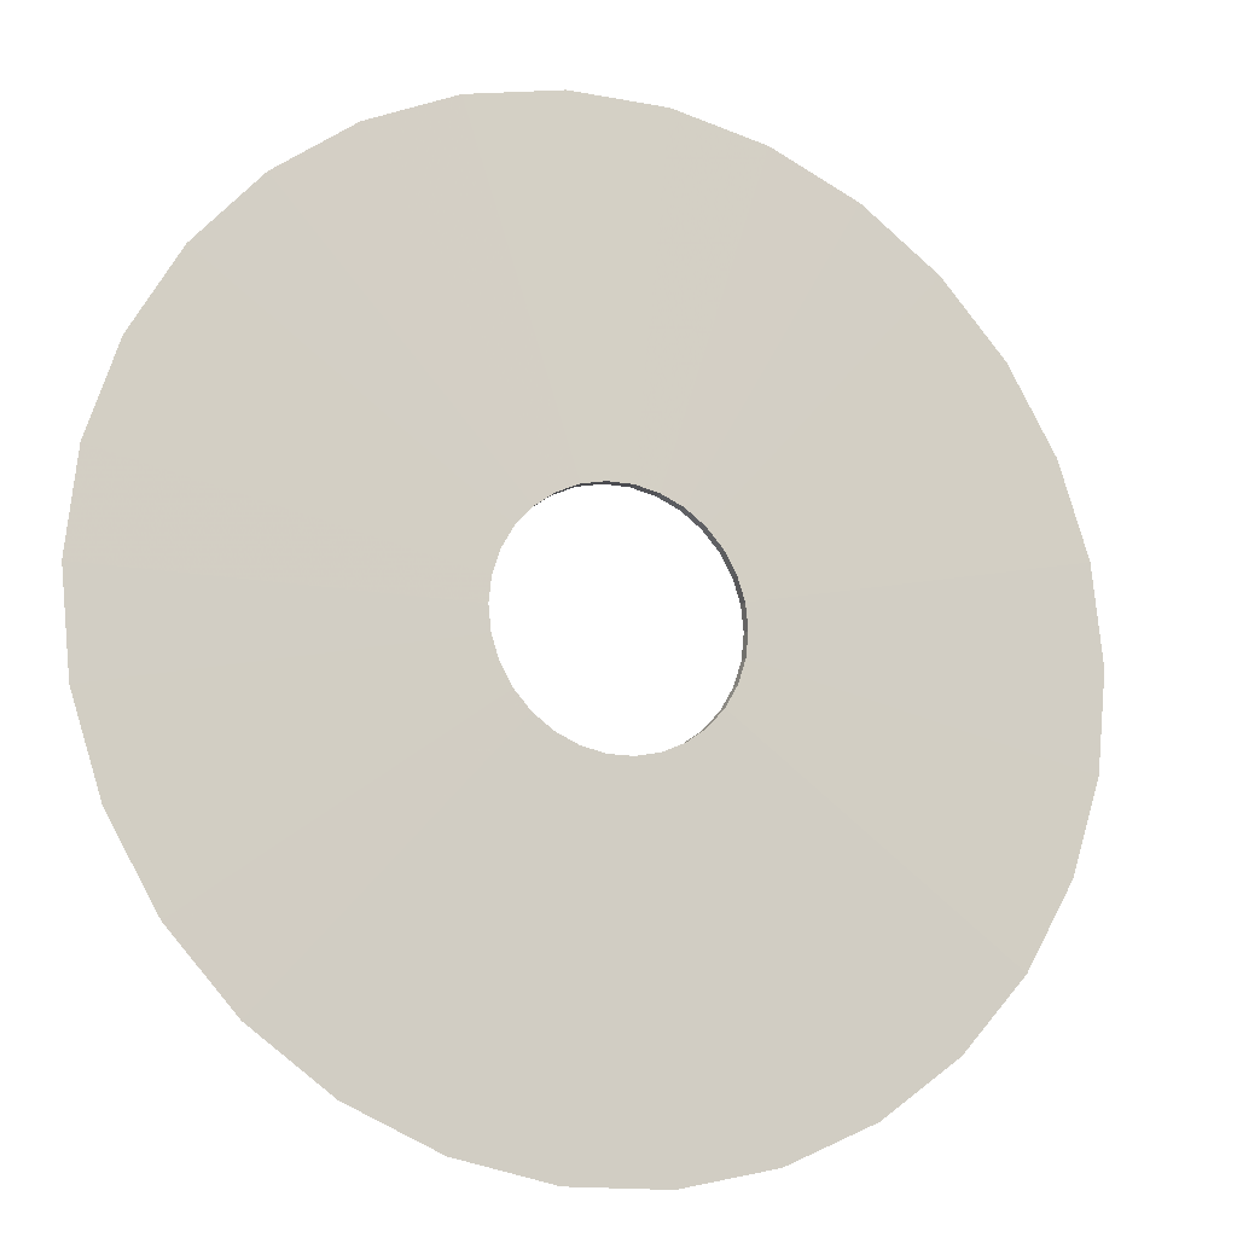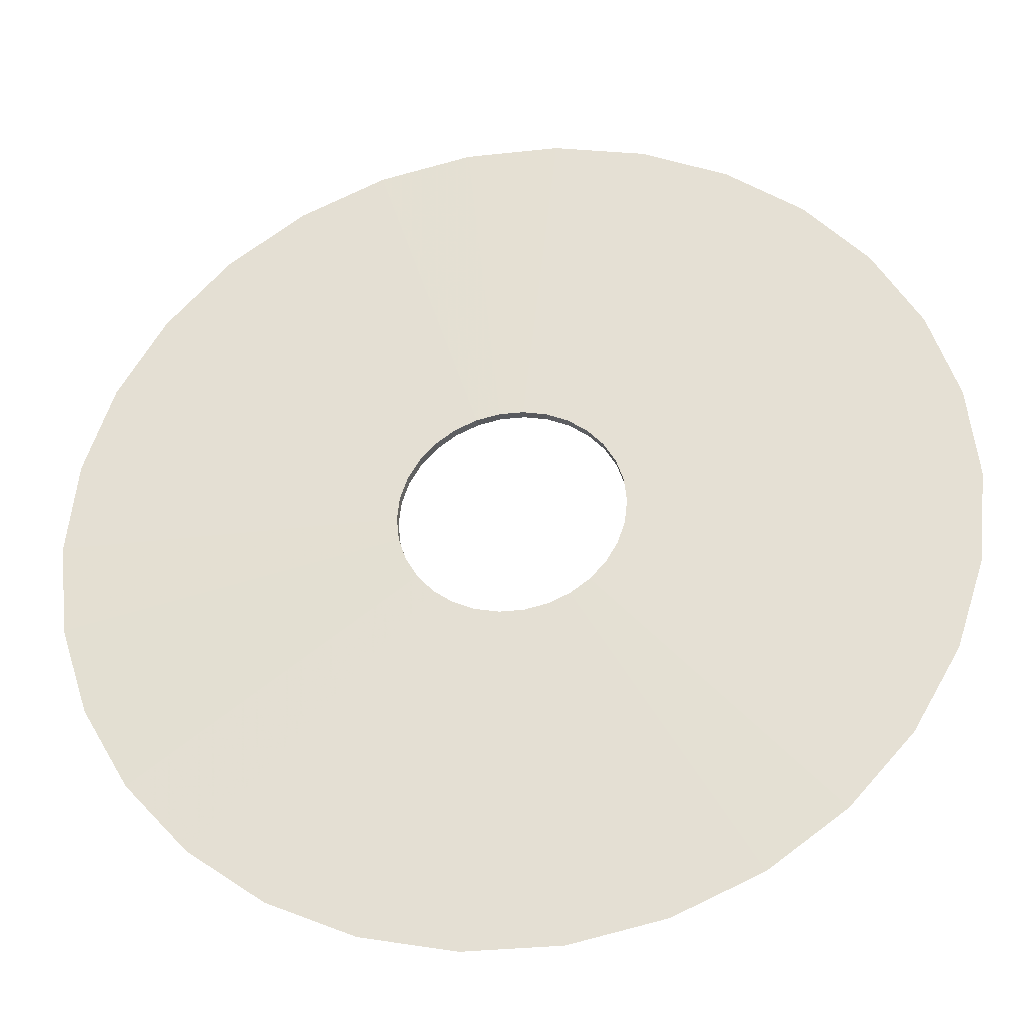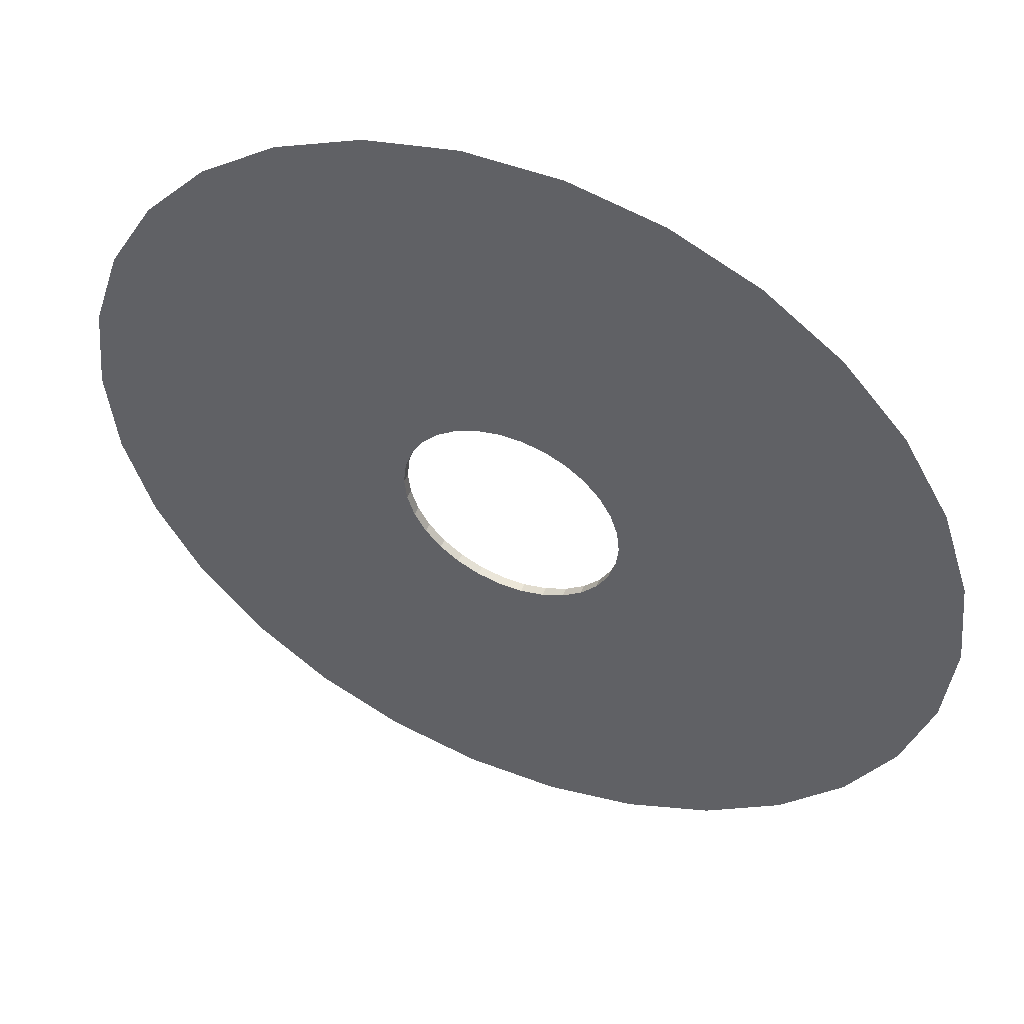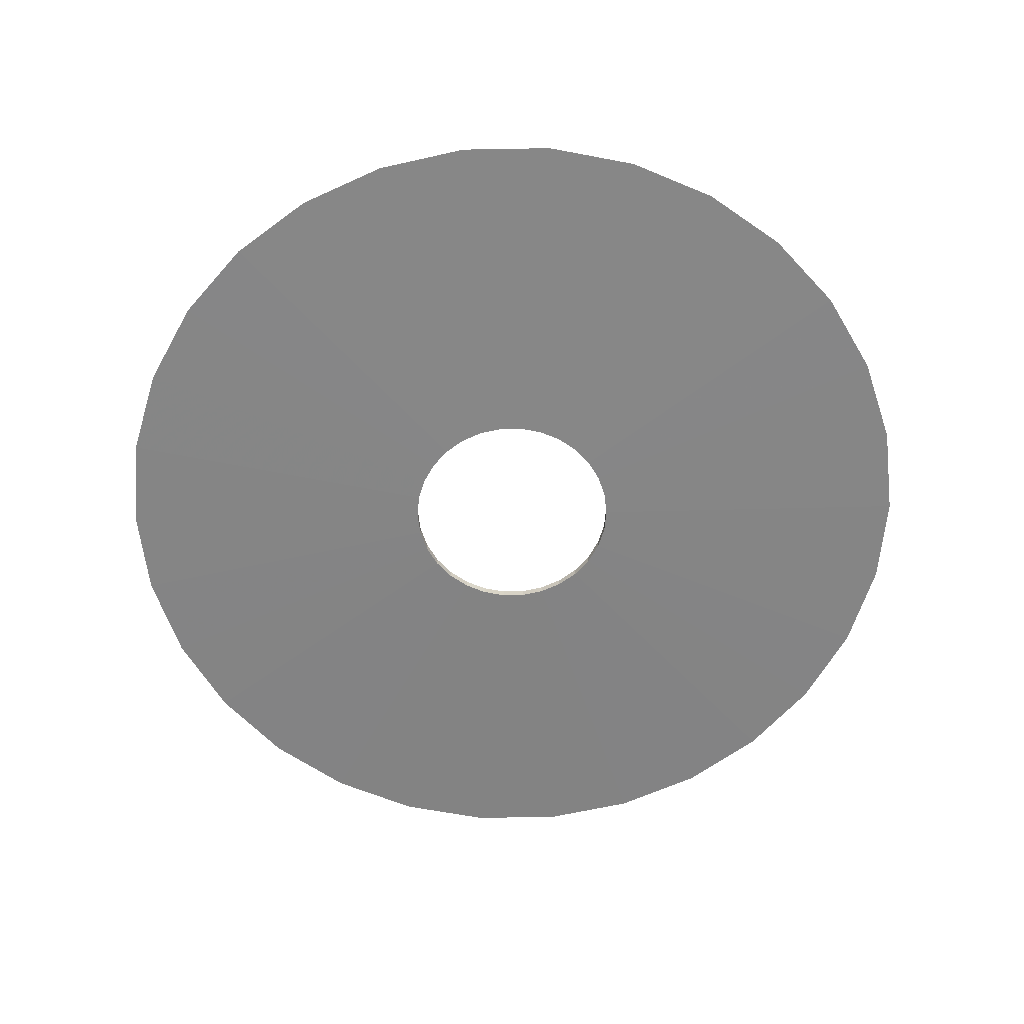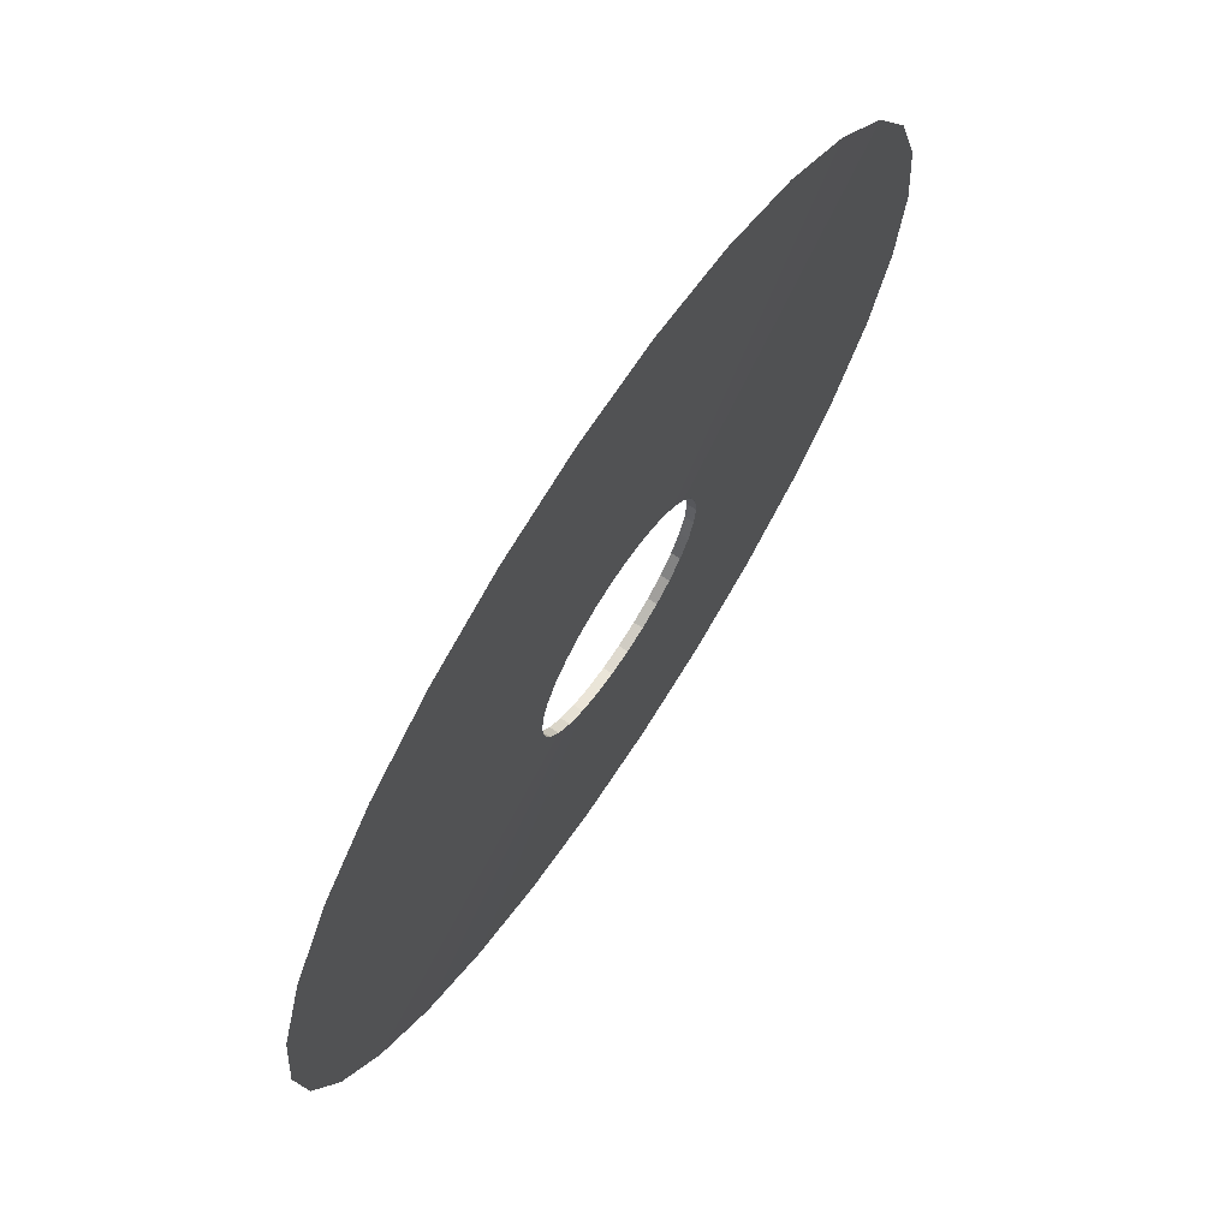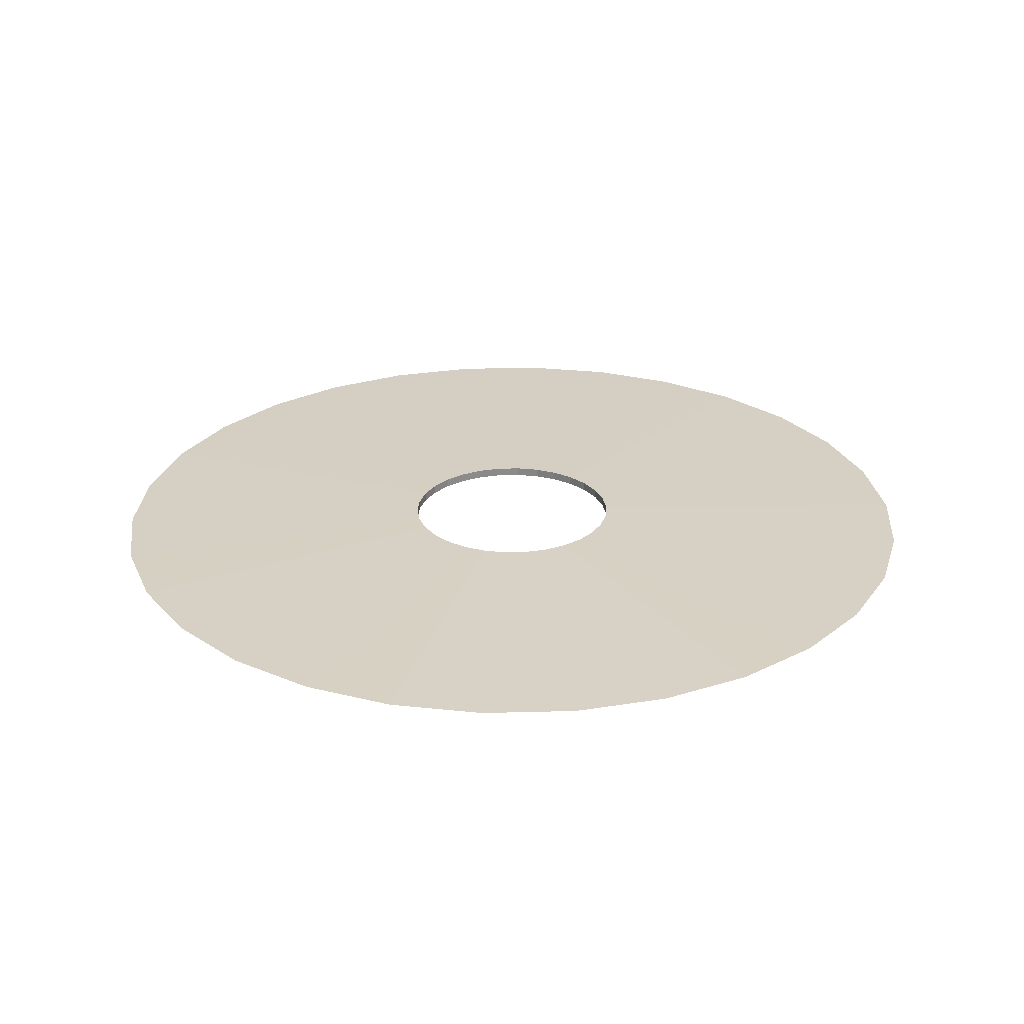
<metadata>
{"format":"obj","ext":"obj","renderer":"f3d","projection":"perspective","resolution":1024,"background":"white","views":[{"elev":-14.6,"azim":157.5,"up":"+Y"},{"elev":-32.0,"azim":-171.2,"up":"+Y"},{"elev":50.2,"azim":-157.2,"up":"+Y"},{"elev":-61.8,"azim":156.9,"up":"+Z"},{"elev":70.7,"azim":123.4,"up":"+Y"},{"elev":26.4,"azim":-158.3,"up":"+Z"}]}
</metadata>
<code>
o Object.1
v -0.5 -8e-06 1e-06
v -0.4891 0.1045 1e-06
v -0.125 -8e-06 -0.004998
v -0.1223 0.02612 -0.004998
v -0.125 -8e-06 0.005002
v -0.1223 0.02612 0.005002
v -0.1142 0.05111 -0.004998
v -0.4568 0.2045 1e-06
v -0.1142 0.05111 0.005002
v -0.1011 0.07387 -0.004998
v -0.4045 0.2955 1e-06
v -0.1011 0.07387 0.005002
v -0.3346 0.3736 1e-06
v -0.08364 0.0934 -0.004998
v -0.08364 0.0934 0.005002
v -0.06249 0.1088 -0.004998
v -0.25 0.4354 1e-06
v -0.06249 0.1088 0.005002
v -0.1545 0.4781 1e-06
v -0.03862 0.1195 -0.004998
v -0.03862 0.1195 0.005002
v -0.01306 0.125 -0.004998
v -0.05226 0.5 1e-06
v -0.01306 0.125 0.005002
v 0.05227 0.5 2e-06
v 0.01307 0.125 -0.004998
v 0.01307 0.125 0.005002
v 0.1545 0.4781 2e-06
v 0.03863 0.1195 -0.004998
v 0.03863 0.1195 0.005002
v 0.06251 0.1088 -0.004998
v 0.25 0.4354 2e-06
v 0.06251 0.1088 0.005002
v 0.3346 0.3736 3e-06
v 0.08365 0.0934 -0.004998
v 0.08365 0.0934 0.005002
v 0.1011 0.07387 -0.004997
v 0.4045 0.2955 3e-06
v 0.1011 0.07387 0.005002
v 0.4568 0.2045 3e-06
v 0.1142 0.05111 -0.004997
v 0.1142 0.05111 0.005003
v 0.4891 0.1045 4e-06
v 0.1223 0.02612 -0.004997
v 0.1223 0.02612 0.005003
v 0.125 -8e-06 -0.004997
v 0.5 -8e-06 4e-06
v 0.125 -8e-06 0.005003
v 0.4891 -0.1045 4e-06
v 0.1223 -0.02614 -0.004997
v 0.1223 -0.02614 0.005003
v 0.1142 -0.05113 -0.004997
v 0.4568 -0.2045 4e-06
v 0.1142 -0.05113 0.005003
v 0.1011 -0.07389 -0.004997
v 0.4045 -0.2955 4e-06
v 0.1011 -0.07389 0.005003
v 0.3346 -0.3736 4e-06
v 0.08365 -0.09341 -0.004997
v 0.08365 -0.09341 0.005003
v 0.06251 -0.1089 -0.004997
v 0.25 -0.4354 4e-06
v 0.06251 -0.1089 0.005003
v 0.1545 -0.4782 3e-06
v 0.03863 -0.1195 -0.004997
v 0.03863 -0.1195 0.005003
v 0.01307 -0.125 -0.004997
v 0.05227 -0.5 3e-06
v 0.01307 -0.125 0.005003
v -0.01306 -0.125 -0.004997
v -0.05226 -0.5 3e-06
v -0.01306 -0.125 0.005002
v -0.1545 -0.4782 3e-06
v -0.03862 -0.1195 -0.004998
v -0.03862 -0.1195 0.005002
v -0.06249 -0.1089 -0.004998
v -0.25 -0.4354 2e-06
v -0.06249 -0.1089 0.005002
v -0.3346 -0.3736 2e-06
v -0.08364 -0.09341 -0.004998
v -0.08364 -0.09341 0.005002
v -0.1011 -0.07389 -0.004998
v -0.4045 -0.2955 2e-06
v -0.1011 -0.07389 0.005002
v -0.4568 -0.2045 1e-06
v -0.1142 -0.05113 -0.004998
v -0.1142 -0.05113 0.005002
v -0.4891 -0.1045 1e-06
v -0.1223 -0.02614 -0.004998
v -0.1223 -0.02614 0.005002
f 1 2 3
f 3 88 1
f 88 90 1
f 1 90 5
f 5 6 1
f 5 4 6
f 4 7 6
f 6 7 9
f 8 6 9
f 8 9 11
f 10 8 11
f 11 13 10
f 13 14 10
f 10 14 12
f 9 10 12
f 12 14 15
f 12 15 11
f 14 16 15
f 15 16 18
f 17 15 18
f 18 21 17
f 21 19 17
f 17 19 16
f 16 13 17
f 19 20 16
f 20 19 22
f 20 22 21
f 21 22 24
f 23 21 24
f 24 27 23
f 27 25 23
f 23 25 22
f 25 26 22
f 25 28 26
f 28 29 26
f 26 29 27
f 27 29 30
f 29 31 30
f 30 31 33
f 32 30 33
f 33 36 32
f 36 34 32
f 32 34 31
f 31 28 32
f 34 35 31
f 35 34 37
f 35 37 36
f 36 37 39
f 38 36 39
f 39 42 38
f 42 40 38
f 38 40 37
f 40 41 37
f 40 43 41
f 43 44 41
f 41 44 42
f 42 44 45
f 44 46 45
f 45 46 48
f 47 45 48
f 48 51 47
f 51 49 47
f 47 49 46
f 46 43 47
f 49 50 46
f 50 49 52
f 50 52 51
f 51 52 54
f 53 51 54
f 53 54 56
f 55 53 56
f 56 58 55
f 58 59 55
f 55 59 57
f 54 55 57
f 57 59 60
f 57 60 56
f 59 61 60
f 60 61 63
f 62 60 63
f 63 66 62
f 66 64 62
f 62 64 61
f 61 58 62
f 64 65 61
f 65 64 67
f 65 67 66
f 66 67 69
f 68 66 69
f 68 69 71
f 70 68 71
f 71 73 70
f 73 74 70
f 70 74 72
f 69 70 72
f 72 74 75
f 72 75 71
f 74 76 75
f 75 76 78
f 77 75 78
f 78 81 77
f 81 79 77
f 77 79 76
f 76 73 77
f 79 80 76
f 80 79 82
f 80 82 81
f 81 82 84
f 83 81 84
f 84 87 83
f 87 85 83
f 83 85 82
f 85 86 82
f 85 88 86
f 88 89 86
f 86 89 87
f 87 89 90
f 89 3 90
f 87 90 85
f 84 86 87
f 82 86 84
f 82 79 83
f 79 81 83
f 78 80 81
f 73 75 77
f 76 80 78
f 74 73 76
f 75 73 71
f 67 68 70
f 71 69 72
f 67 70 69
f 67 64 68
f 64 66 68
f 63 65 66
f 58 60 62
f 61 65 63
f 59 58 61
f 60 58 56
f 52 53 55
f 56 54 57
f 52 55 54
f 52 49 53
f 49 51 53
f 48 50 51
f 43 45 47
f 46 50 48
f 44 43 46
f 45 43 40
f 42 45 40
f 39 41 42
f 37 41 39
f 37 34 38
f 34 36 38
f 33 35 36
f 28 30 32
f 31 35 33
f 29 28 31
f 30 28 25
f 27 30 25
f 24 26 27
f 22 26 24
f 22 19 23
f 19 21 23
f 18 20 21
f 13 15 17
f 16 20 18
f 14 13 16
f 15 13 11
f 7 8 10
f 7 2 8
f 11 9 12
f 2 6 8
f 7 10 9
f 4 2 7
f 3 4 5
f 90 3 5
f 90 88 85
f 89 88 3
f 2 4 3
f 6 2 1

</code>
